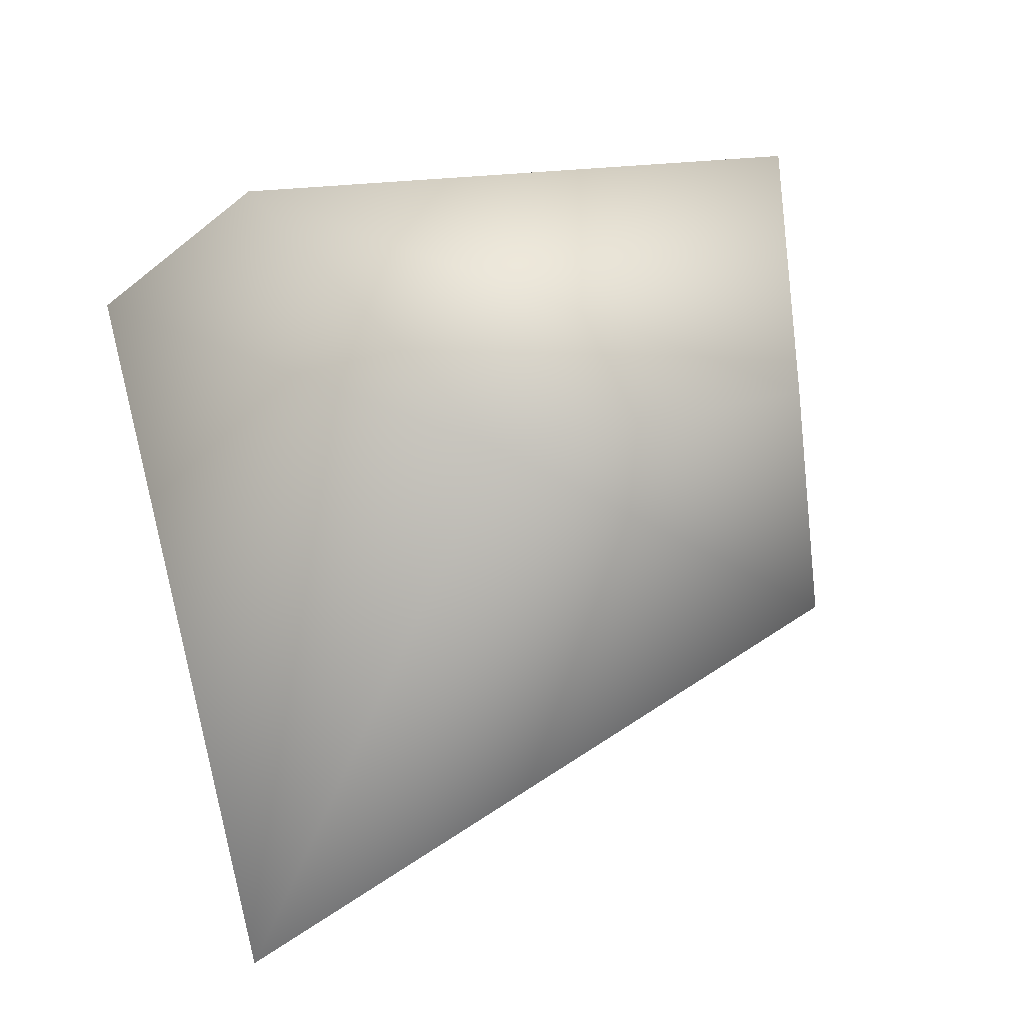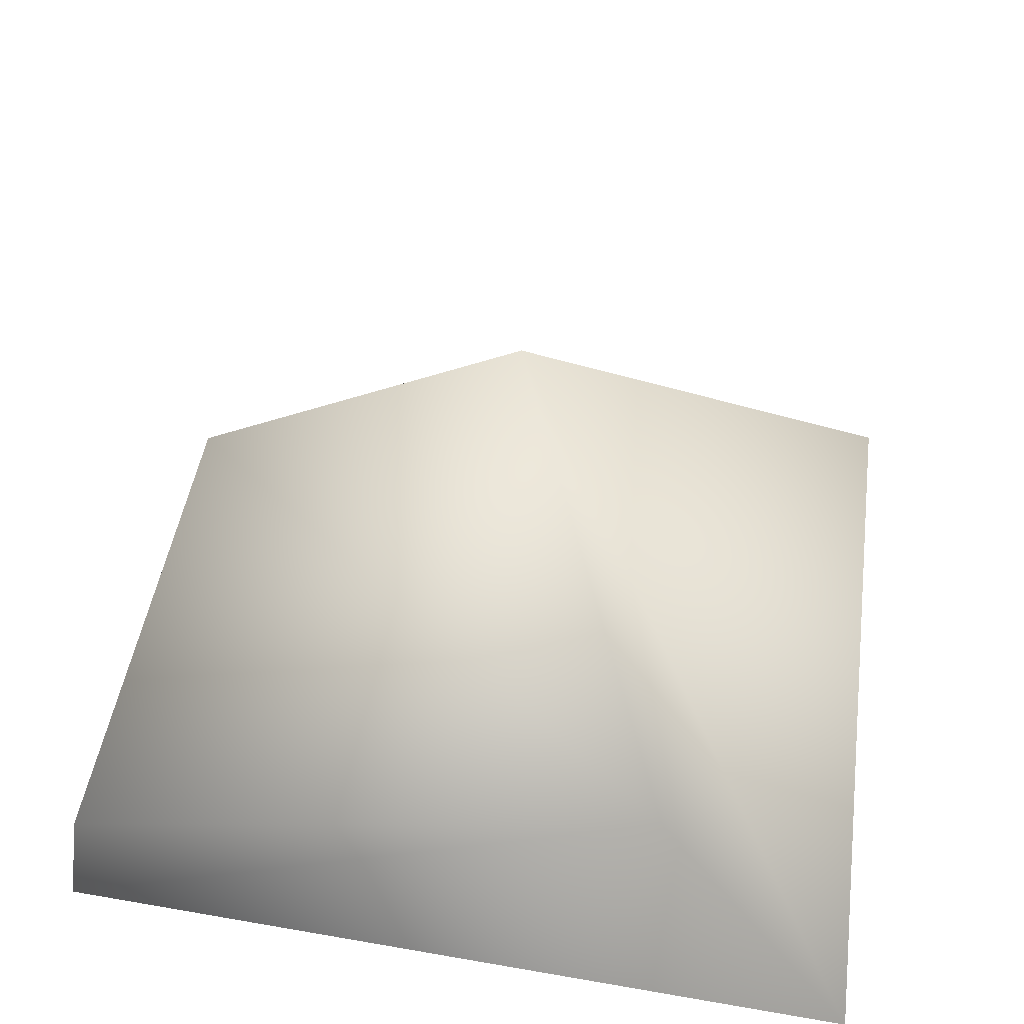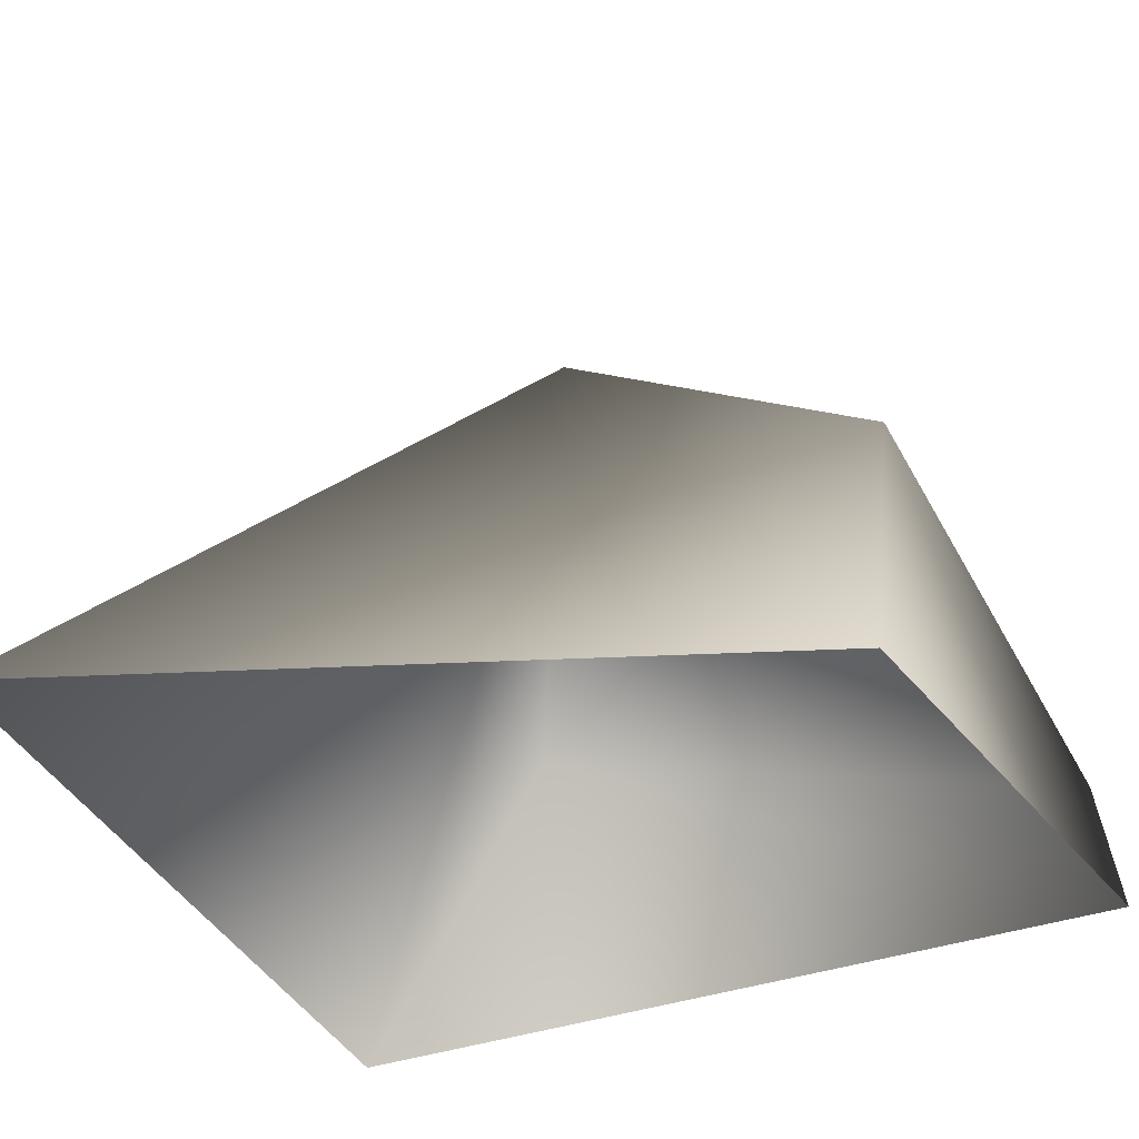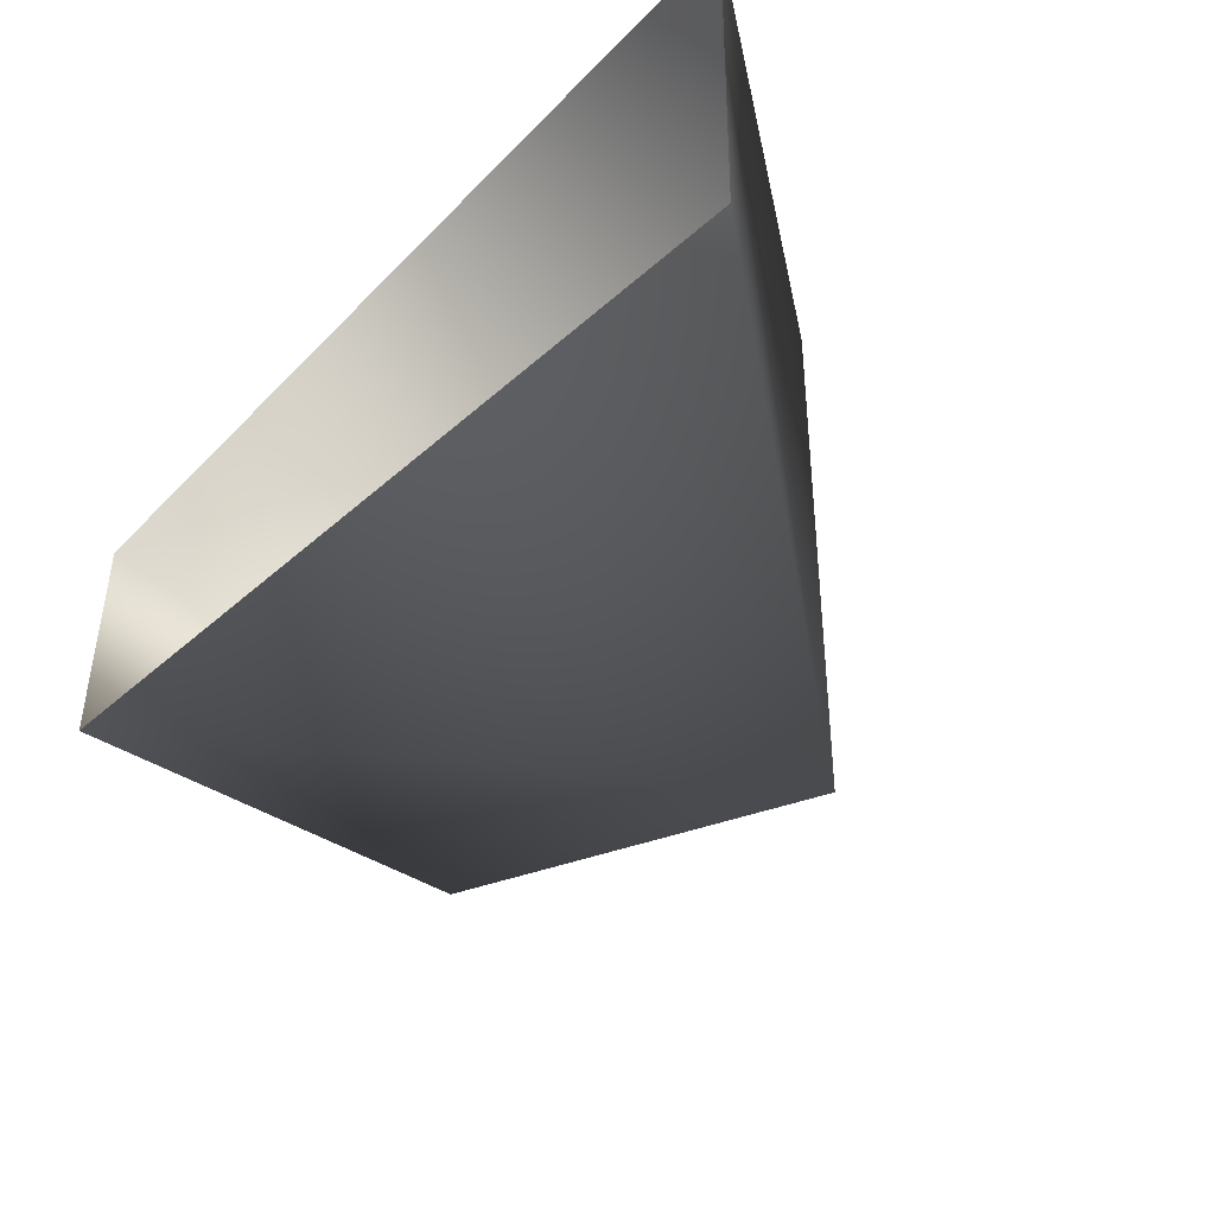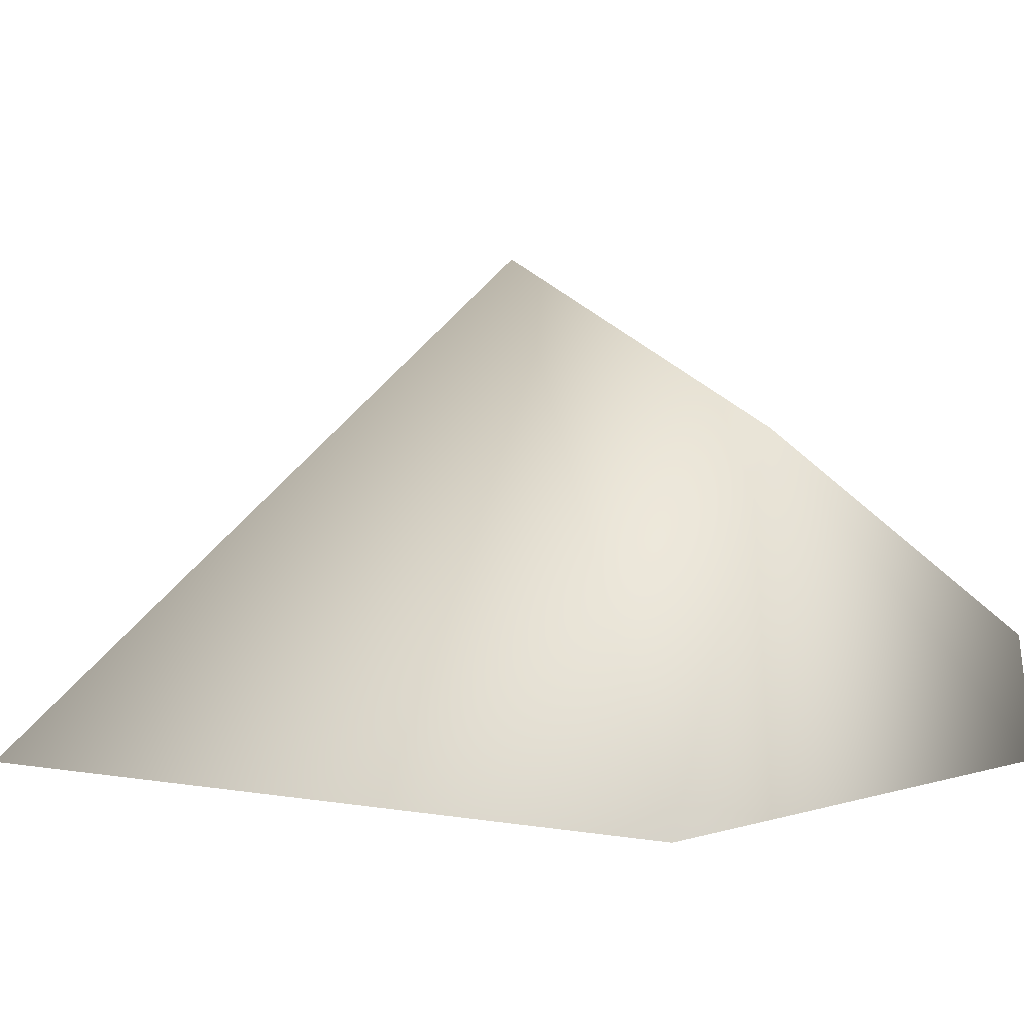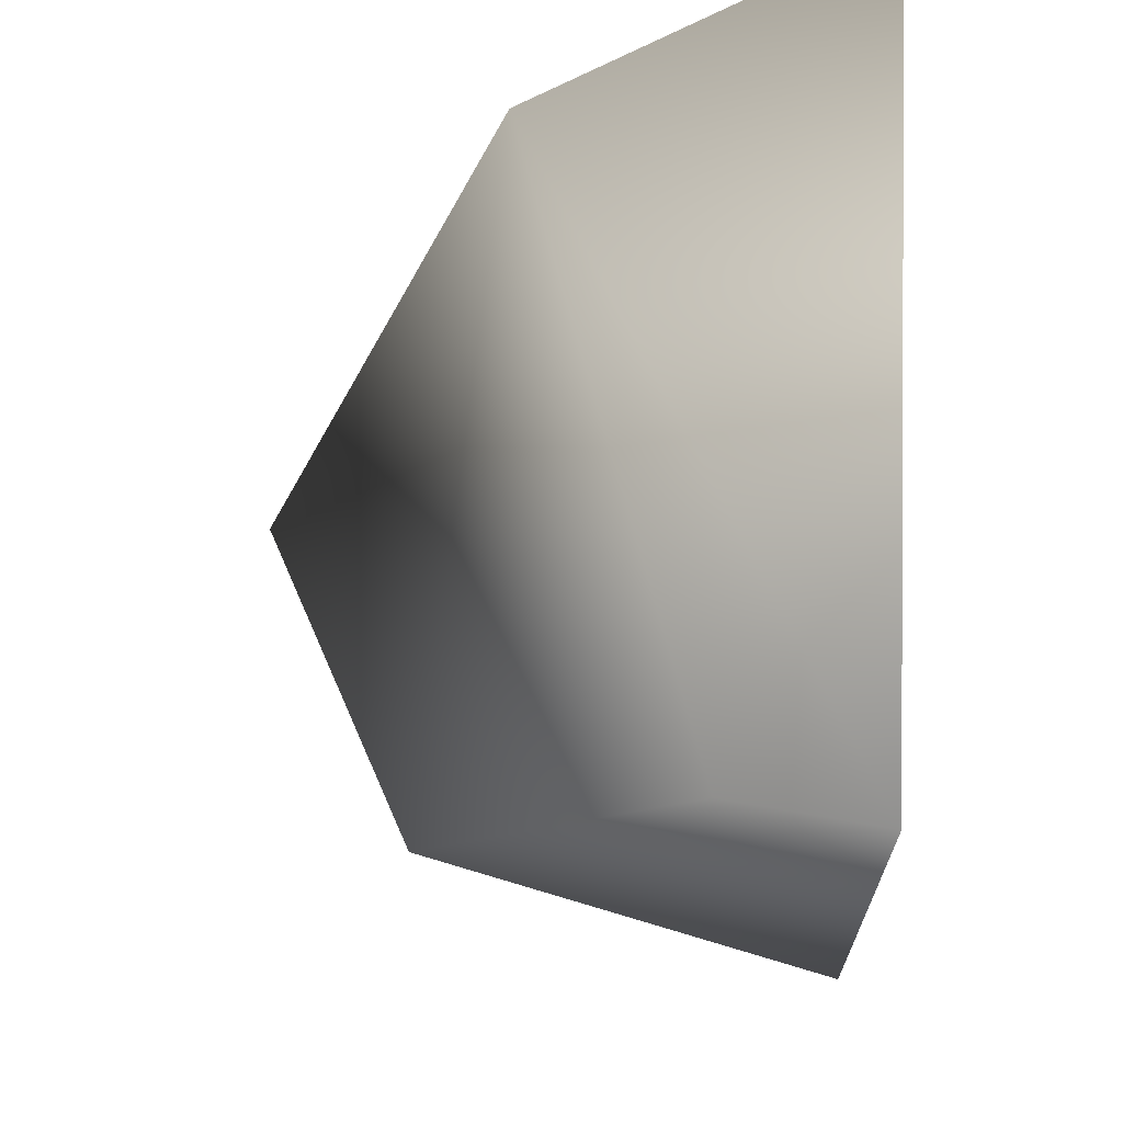
<metadata>
{"format":"obj","ext":"obj","renderer":"f3d","projection":"perspective","resolution":1024,"background":"white","views":[{"elev":78.8,"azim":168.1,"up":"+Y"},{"elev":51.3,"azim":9.4,"up":"+Y"},{"elev":-36.1,"azim":-156.0,"up":"+Y"},{"elev":-66.6,"azim":45.3,"up":"+Z"},{"elev":8.2,"azim":-136.2,"up":"+Y"},{"elev":60.9,"azim":-86.5,"up":"+Z"}]}
</metadata>
<code>
v  -0.4444 0 0.3588
v  0.5039 0 0.3821
v  -0.355 0 -0.2285
v  0.4697 0 -0.5353
v  -0.4218 0.1537 0.3515
v  0.2658 0.3693 0.3695
v  -0.3257 0.4315 -0.0289
v  0.0426 0.6116 -0.0637
o Caillou_A
g Caillou_A
f 6 8 7 5
f 1 2 6 5
f 2 4 8 6
f 3 7 8 4
f 1 5 7 3

</code>
